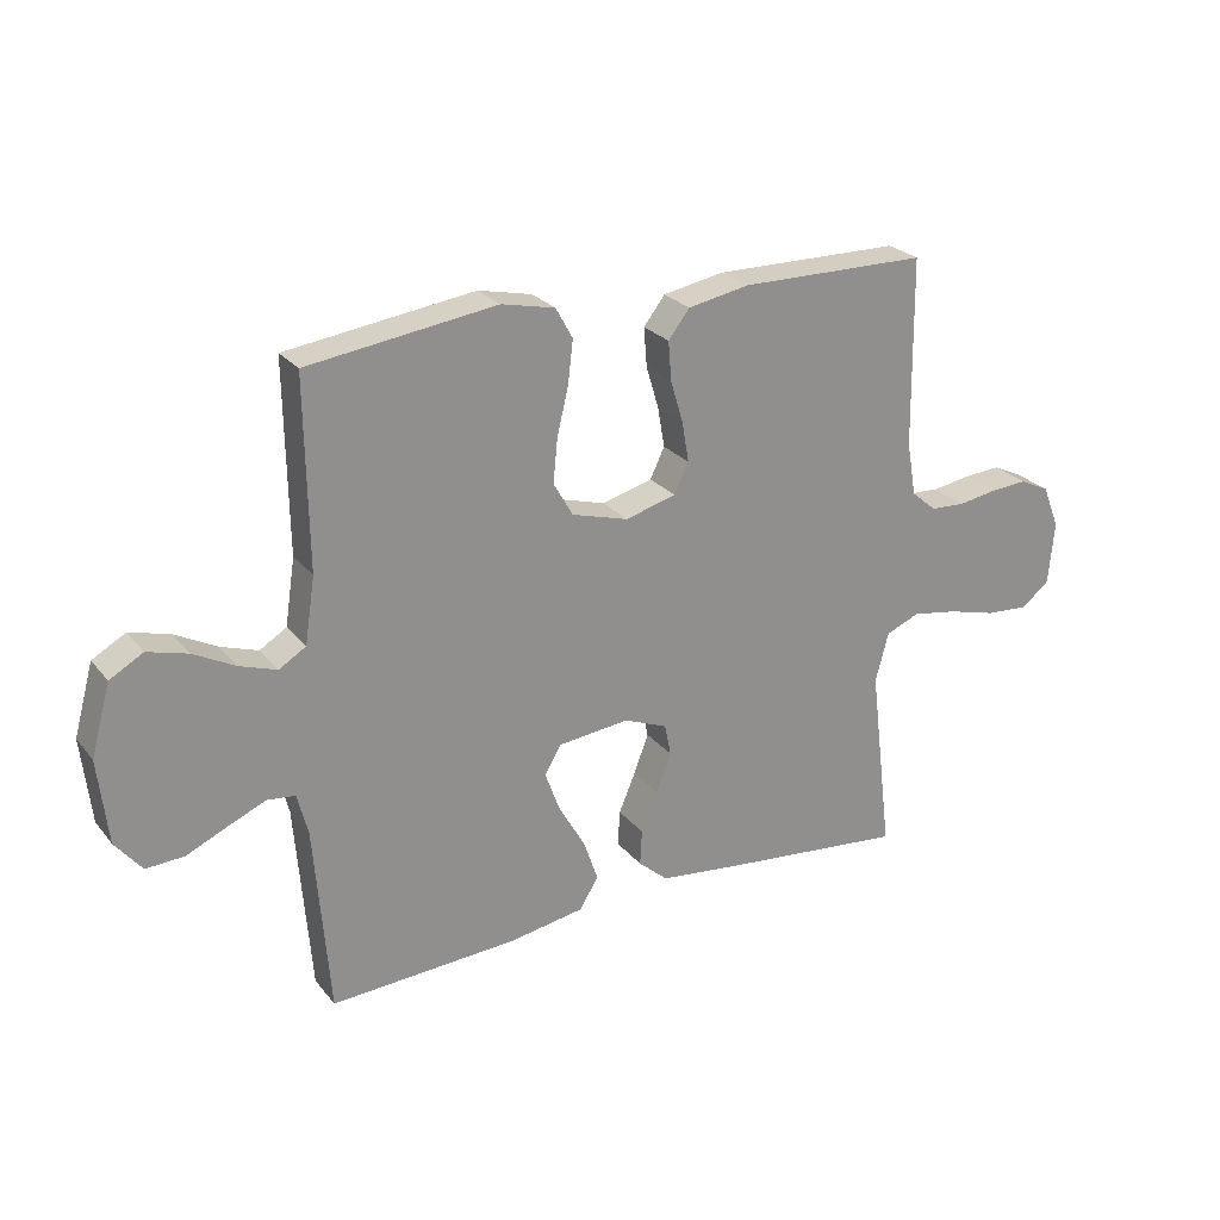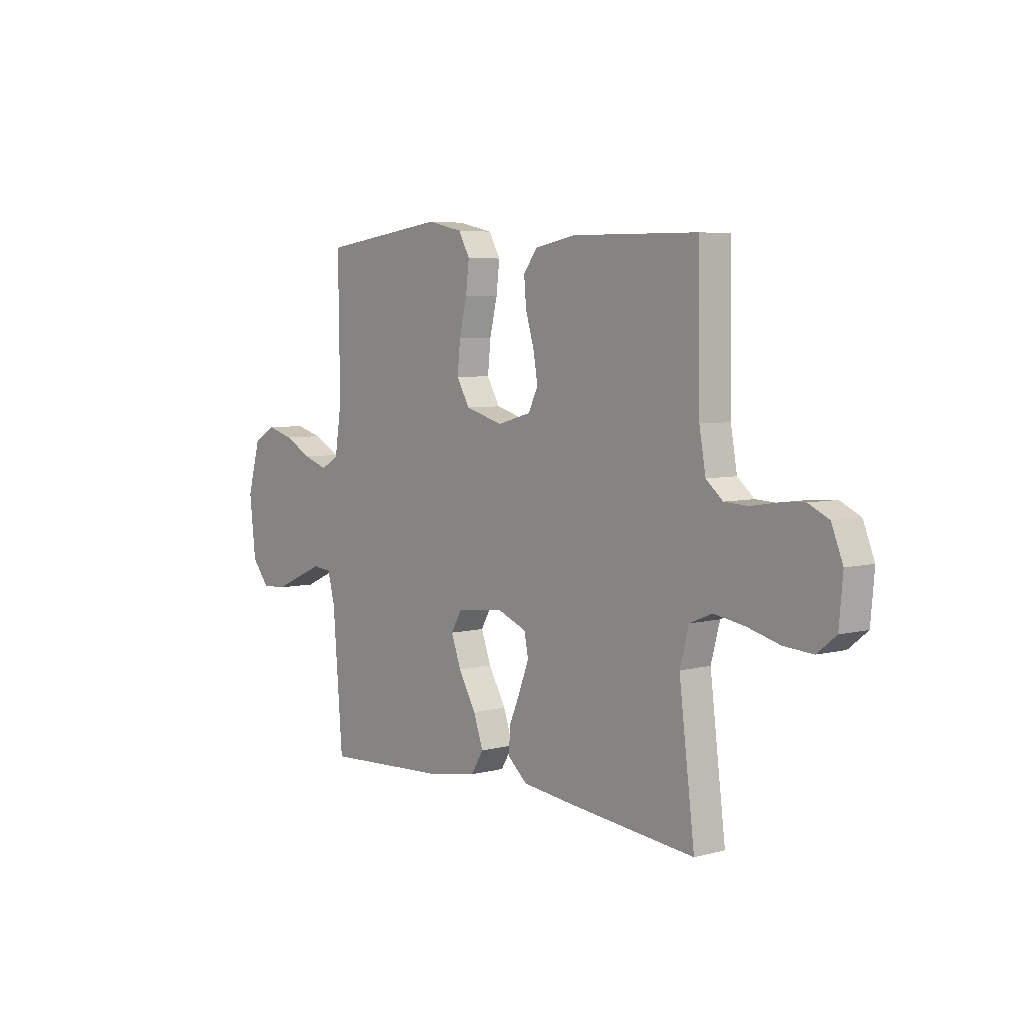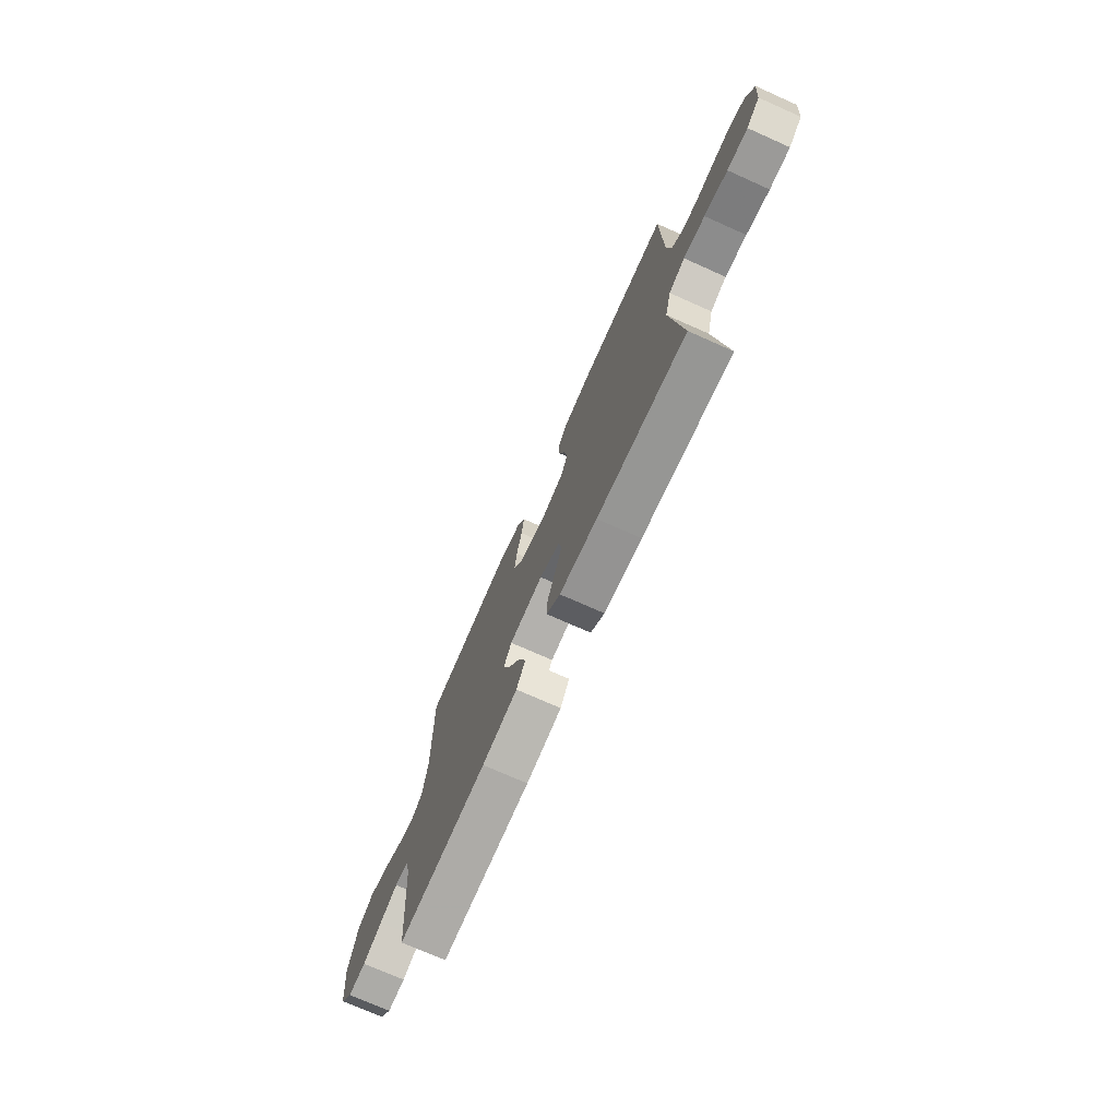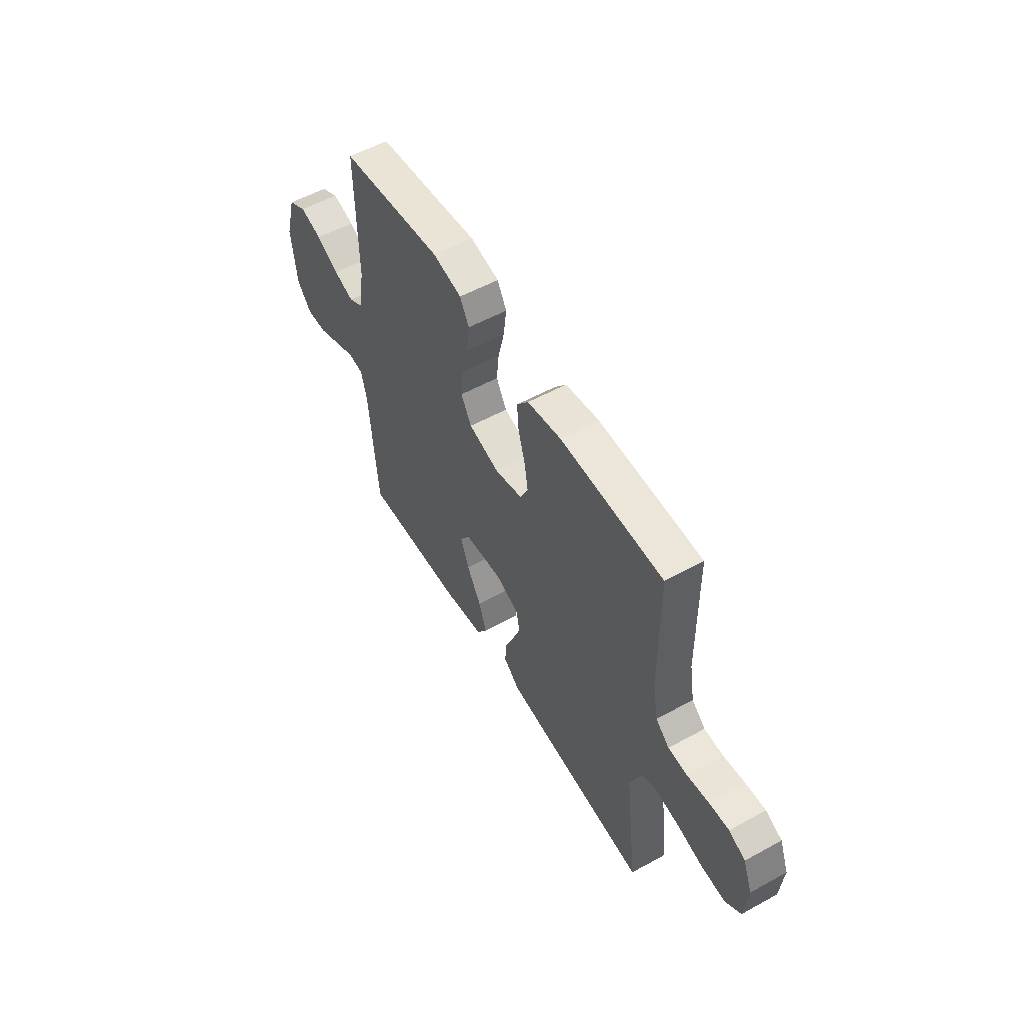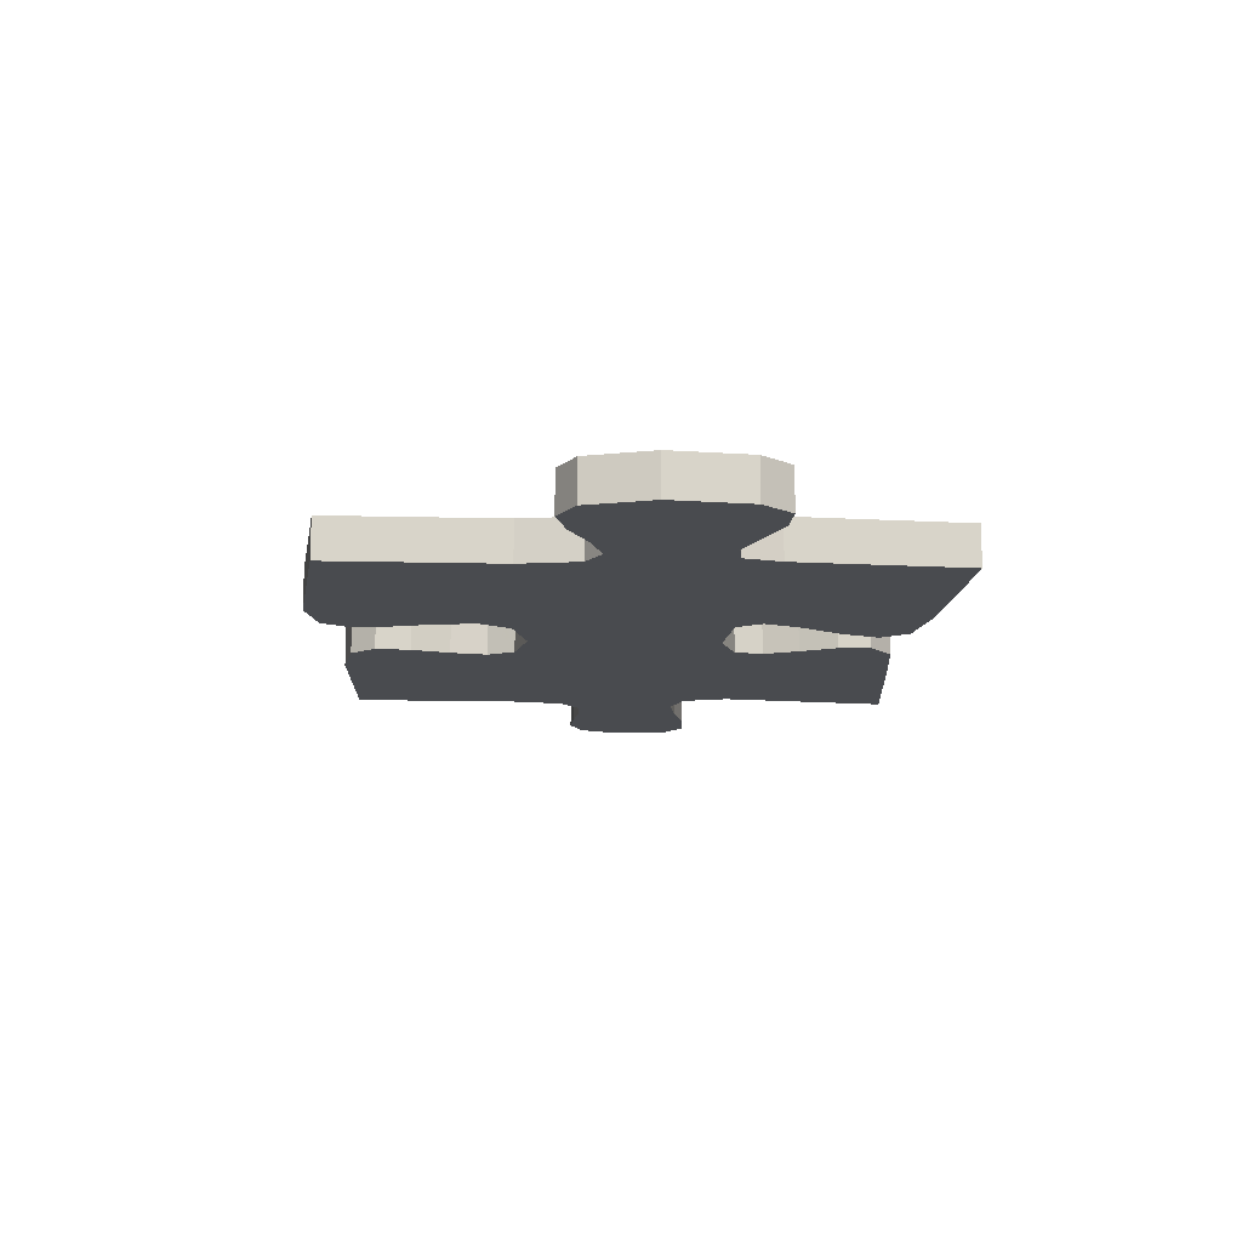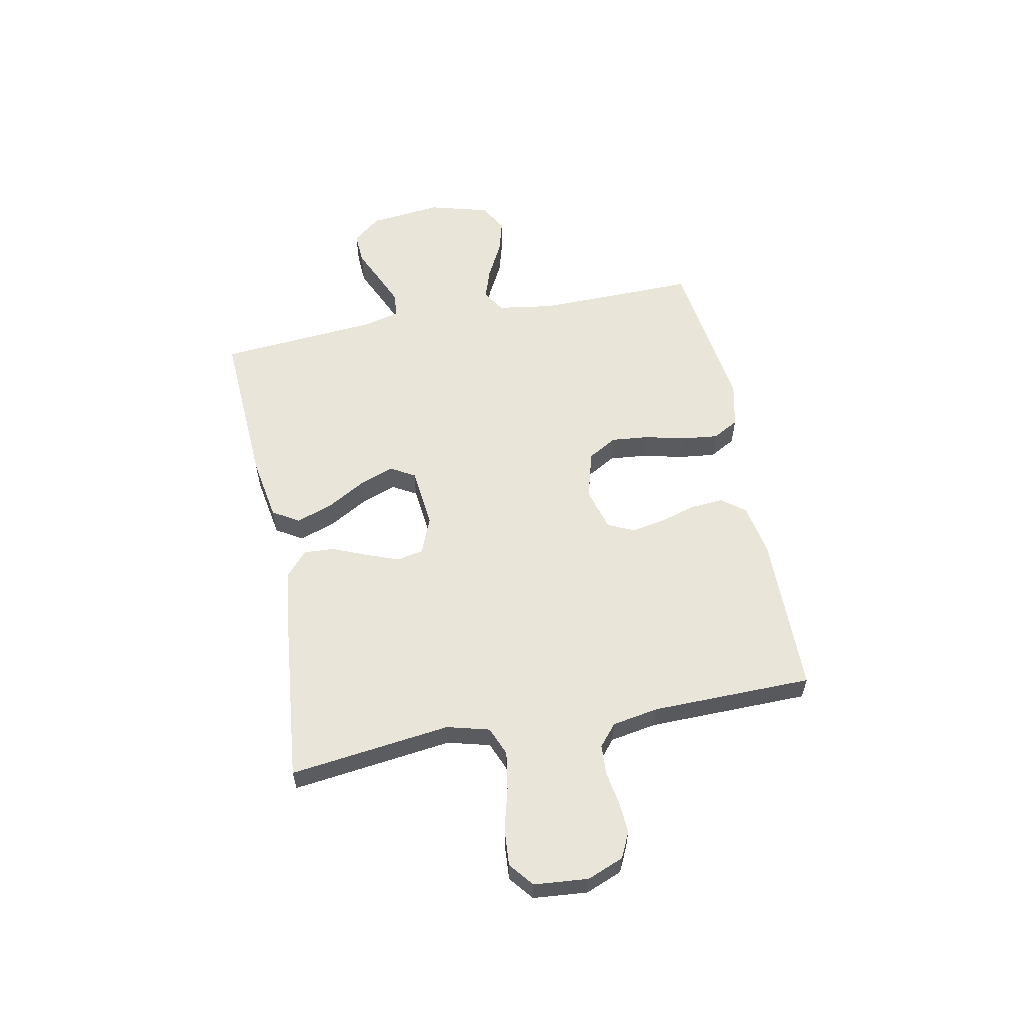
<metadata>
{"format":"obj","ext":"obj","renderer":"f3d","projection":"perspective","resolution":1024,"background":"white","views":[{"elev":25.1,"azim":150.5,"up":"+Z"},{"elev":5.4,"azim":-129.1,"up":"+Z"},{"elev":-73.4,"azim":-114.0,"up":"+Z"},{"elev":55.2,"azim":-120.1,"up":"+Z"},{"elev":-13.9,"azim":87.6,"up":"+Y"},{"elev":57.9,"azim":-101.2,"up":"+Y"}]}
</metadata>
<code>
v 0.5 0.07 0.5
v 0.496 0.07 0.2
v 0.512 0.07 0.095
v 0.555 0.07 0.069
v 0.614 0.07 0.089
v 0.68 0.07 0.124
v 0.744 0.07 0.142
v 0.797 0.07 0.112
v 0.828 0.07 0
v 0.813 0.07 -0.135
v 0.771 0.07 -0.187
v 0.711 0.07 -0.184
v 0.646 0.07 -0.155
v 0.586 0.07 -0.129
v 0.541 0.07 -0.134
v 0.524 0.07 -0.2
v 0.5 0.07 -0.5
v 0.2 0.07 -0.484
v 0.081 0.07 -0.464
v 0.051 0.07 -0.415
v 0.074 0.07 -0.348
v 0.116 0.07 -0.275
v 0.14 0.07 -0.21
v 0.114 0.07 -0.165
v 0 0.07 -0.153
v -0.069 0.07 -0.181
v -0.079 0.07 -0.231
v -0.056 0.07 -0.292
v -0.029 0.07 -0.356
v -0.026 0.07 -0.413
v -0.073 0.07 -0.454
v -0.2 0.07 -0.469
v -0.5 0.07 -0.5
v -0.463 0.07 -0.2
v -0.484 0.07 -0.121
v -0.538 0.07 -0.099
v -0.61 0.07 -0.111
v -0.688 0.07 -0.132
v -0.757 0.07 -0.137
v -0.802 0.07 -0.101
v -0.811 0.07 0
v -0.784 0.07 0.068
v -0.736 0.07 0.091
v -0.677 0.07 0.087
v -0.615 0.07 0.077
v -0.559 0.07 0.08
v -0.519 0.07 0.114
v -0.504 0.07 0.2
v -0.5 0.07 0.5
v -0.2 0.07 0.504
v -0.102 0.07 0.486
v -0.068 0.07 0.442
v -0.073 0.07 0.38
v -0.093 0.07 0.313
v -0.104 0.07 0.249
v -0.081 0.07 0.201
v 0 0.07 0.179
v 0.09 0.07 0.205
v 0.121 0.07 0.259
v 0.114 0.07 0.329
v 0.096 0.07 0.404
v 0.088 0.07 0.472
v 0.115 0.07 0.521
v 0.2 0.07 0.54
v 0.5 0 0.5
v 0.496 0 0.2
v 0.512 0 0.095
v 0.555 0 0.069
v 0.614 0 0.089
v 0.68 0 0.124
v 0.744 0 0.142
v 0.797 0 0.112
v 0.828 0 0
v 0.813 0 -0.135
v 0.771 0 -0.187
v 0.711 0 -0.184
v 0.646 0 -0.155
v 0.586 0 -0.129
v 0.541 0 -0.134
v 0.524 0 -0.2
v 0.5 0 -0.5
v 0.2 0 -0.484
v 0.081 0 -0.464
v 0.051 0 -0.415
v 0.074 0 -0.348
v 0.116 0 -0.275
v 0.14 0 -0.21
v 0.114 0 -0.165
v 0 0 -0.153
v -0.069 0 -0.181
v -0.079 0 -0.231
v -0.056 0 -0.292
v -0.029 0 -0.356
v -0.026 0 -0.413
v -0.073 0 -0.454
v -0.2 0 -0.469
v -0.5 0 -0.5
v -0.463 0 -0.2
v -0.484 0 -0.121
v -0.538 0 -0.099
v -0.61 0 -0.111
v -0.688 0 -0.132
v -0.757 0 -0.137
v -0.802 0 -0.101
v -0.811 0 0
v -0.784 0 0.068
v -0.736 0 0.091
v -0.677 0 0.087
v -0.615 0 0.077
v -0.559 0 0.08
v -0.519 0 0.114
v -0.504 0 0.2
v -0.5 0 0.5
v -0.2 0 0.504
v -0.102 0 0.486
v -0.068 0 0.442
v -0.073 0 0.38
v -0.093 0 0.313
v -0.104 0 0.249
v -0.081 0 0.201
v 0 0 0.179
v 0.09 0 0.205
v 0.121 0 0.259
v 0.114 0 0.329
v 0.096 0 0.404
v 0.088 0 0.472
v 0.115 0 0.521
v 0.2 0 0.54
f 63 64 1 2
f 60 61 62 63
f 59 60 63 2
f 58 59 2 3
f 57 58 3 4
f 51 52 53 54
f 51 54 55
f 48 49 50 51
f 47 48 51 55
f 46 47 55 56
f 42 43 44 45
f 40 41 42 45
f 40 45 46
f 37 38 39 40
f 36 37 40 46
f 35 36 46 56
f 31 32 33 34
f 28 29 30 31
f 27 28 31 34
f 26 27 34 35
f 19 20 21 22
f 19 22 23
f 16 17 18 19
f 15 16 19 23
f 10 11 12 13
f 10 13 14
f 9 10 14
f 8 9 14 15
f 5 6 7 8
f 4 5 8 15
f 26 35 56 57
f 25 26 57
f 24 25 57 4
f 4 15 23 24
f 66 65 128 127
f 127 126 125 124
f 66 127 124 123
f 67 66 123 122
f 68 67 122 121
f 118 117 116 115
f 119 118 115
f 115 114 113 112
f 119 115 112 111
f 120 119 111 110
f 109 108 107 106
f 109 106 105 104
f 110 109 104
f 104 103 102 101
f 110 104 101 100
f 120 110 100 99
f 98 97 96 95
f 95 94 93 92
f 98 95 92 91
f 99 98 91 90
f 86 85 84 83
f 87 86 83
f 83 82 81 80
f 87 83 80 79
f 77 76 75 74
f 78 77 74
f 78 74 73
f 79 78 73 72
f 72 71 70 69
f 79 72 69 68
f 121 120 99 90
f 121 90 89
f 68 121 89 88
f 88 87 79 68
f 1 65 66 2
f 2 66 67 3
f 3 67 68 4
f 4 68 69 5
f 5 69 70 6
f 6 70 71 7
f 7 71 72 8
f 8 72 73 9
f 9 73 74 10
f 10 74 75 11
f 11 75 76 12
f 12 76 77 13
f 13 77 78 14
f 14 78 79 15
f 15 79 80 16
f 16 80 81 17
f 17 81 82 18
f 18 82 83 19
f 19 83 84 20
f 20 84 85 21
f 21 85 86 22
f 22 86 87 23
f 23 87 88 24
f 24 88 89 25
f 25 89 90 26
f 26 90 91 27
f 27 91 92 28
f 28 92 93 29
f 29 93 94 30
f 30 94 95 31
f 31 95 96 32
f 32 96 97 33
f 33 97 98 34
f 34 98 99 35
f 35 99 100 36
f 36 100 101 37
f 37 101 102 38
f 38 102 103 39
f 39 103 104 40
f 40 104 105 41
f 41 105 106 42
f 42 106 107 43
f 43 107 108 44
f 44 108 109 45
f 45 109 110 46
f 46 110 111 47
f 47 111 112 48
f 48 112 113 49
f 49 113 114 50
f 50 114 115 51
f 51 115 116 52
f 52 116 117 53
f 53 117 118 54
f 54 118 119 55
f 55 119 120 56
f 56 120 121 57
f 57 121 122 58
f 58 122 123 59
f 59 123 124 60
f 60 124 125 61
f 61 125 126 62
f 62 126 127 63
f 63 127 128 64
f 64 128 65 1

</code>
